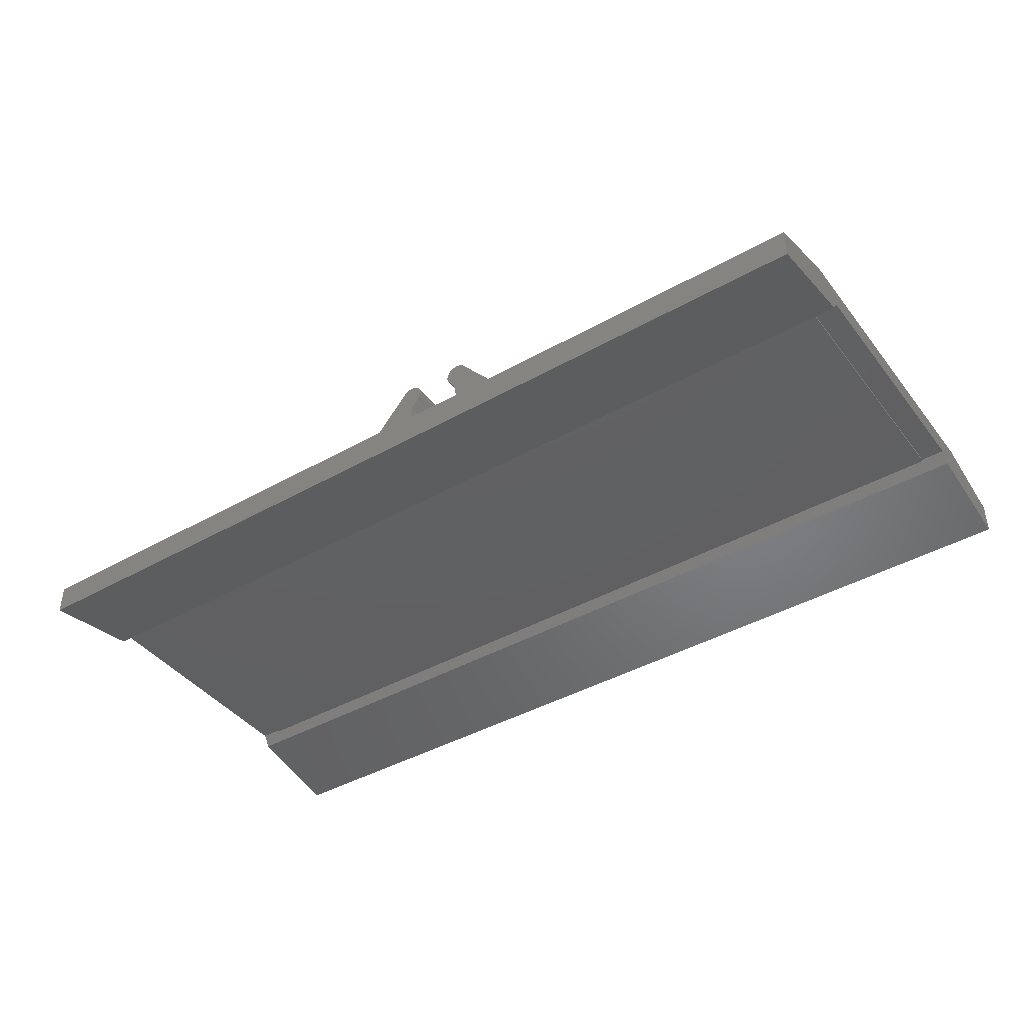
<metadata>
{"format":"stl","ext":"stl","renderer":"f3d","projection":"perspective","resolution":1024,"background":"white","views":[{"elev":-41.8,"azim":-145.7,"up":"+Y"}]}
</metadata>
<code>
# stl→obj: 455 verts, 784 faces
v 0.54 0.2 0.64
v 0.04 0.2 0.64
v 0.04 0.24 0.64
v -0.54 0.2 0.64
v -0.04 0.24 0.64
v -0.04 0.2 0.64
v 0.1472 0.4608 0.64
v 0.1148 0.5148 0.64
v 0.16 0.4 0.64
v 0.1472 0.3392 0.64
v 0.112 0.288 0.64
v -0.112 0.288 0.64
v -0.1472 0.3392 0.64
v -0.16 0.4 0.64
v -0.1472 0.4608 0.64
v -0.1148 0.5148 0.64
v 0.2052 0.6052 0.64
v -0.2052 0.6052 0.64
v 0.04 0.24 0.8
v 0.04 0.2 0.8
v 0.54 0.2 0.8
v -0.04 0.2 0.8
v -0.04 0.24 0.8
v -0.54 0.2 0.8
v -0.1472 0.4608 0.8
v -0.1148 0.5148 0.8
v -0.16 0.4 0.8
v -0.1472 0.3392 0.8
v -0.112 0.288 0.8
v 0.112 0.288 0.8
v 0.1472 0.3392 0.8
v 0.16 0.4 0.8
v 0.1472 0.4608 0.8
v 0.1148 0.5148 0.8
v 0.2052 0.6052 0.8
v -0.2052 0.6052 0.8
v 0.04 0.24 -0.64
v 0.04 0.2 -0.64
v 0.54 0.2 -0.64
v -0.04 0.2 -0.64
v -0.04 0.24 -0.64
v -0.54 0.2 -0.64
v 0.1148 0.5148 -0.64
v 0.1472 0.4608 -0.64
v 0.16 0.4 -0.64
v 0.1472 0.3392 -0.64
v 0.112 0.288 -0.64
v -0.112 0.288 -0.64
v -0.1472 0.3392 -0.64
v -0.16 0.4 -0.64
v -0.1472 0.4608 -0.64
v -0.1148 0.5148 -0.64
v 0.2052 0.6052 -0.64
v -0.2052 0.6052 -0.64
v 0.54 0.2 -0.8
v 0.04 0.2 -0.8
v 0.04 0.24 -0.8
v -0.54 0.2 -0.8
v -0.04 0.24 -0.8
v -0.04 0.2 -0.8
v -0.1148 0.5148 -0.8
v -0.1472 0.4608 -0.8
v -0.16 0.4 -0.8
v -0.1472 0.3392 -0.8
v -0.112 0.288 -0.8
v 0.112 0.288 -0.8
v 0.1472 0.3392 -0.8
v 0.16 0.4 -0.8
v 0.1472 0.4608 -0.8
v 0.1148 0.5148 -0.8
v 0.2052 0.6052 -0.8
v -0.2052 0.6052 -0.8
v -0 0.2 0.64
v 0.01531 0.203 0.64
v 0.02828 0.2117 0.64
v 0.03696 0.2247 0.64
v -0.03696 0.2247 0.64
v -0.02828 0.2117 0.64
v -0.01531 0.203 0.64
v 0.16 0.56 0.64
v 0.096 0.56 0.64
v 0.1009 0.5845 0.64
v 0.1147 0.6053 0.64
v 0.1355 0.6191 0.64
v 0.16 0.624 0.64
v 0.1147 0.5147 0.64
v 0.1009 0.5355 0.64
v 0.1845 0.6191 0.64
v 0.2053 0.6053 0.64
v -0.16 0.624 0.64
v -0.1355 0.6191 0.64
v -0.16 0.56 0.64
v -0.1147 0.6053 0.64
v -0.1009 0.5845 0.64
v -0.096 0.56 0.64
v -0.1009 0.5355 0.64
v -0.1147 0.5147 0.64
v -0.2053 0.6053 0.64
v -0.1845 0.6191 0.64
v -0 0.2 0.8
v -0.01531 0.203 0.8
v -0.02828 0.2117 0.8
v -0.03696 0.2247 0.8
v 0.03696 0.2247 0.8
v 0.02828 0.2117 0.8
v 0.01531 0.203 0.8
v 0.16 0.624 0.8
v 0.1355 0.6191 0.8
v 0.16 0.56 0.8
v 0.1147 0.6053 0.8
v 0.1009 0.5845 0.8
v 0.096 0.56 0.8
v 0.1009 0.5355 0.8
v 0.1147 0.5147 0.8
v 0.2053 0.6053 0.8
v 0.1845 0.6191 0.8
v -0.16 0.56 0.8
v -0.096 0.56 0.8
v -0.1009 0.5845 0.8
v -0.1147 0.6053 0.8
v -0.1355 0.6191 0.8
v -0.16 0.624 0.8
v -0.1147 0.5147 0.8
v -0.1009 0.5355 0.8
v -0.1845 0.6191 0.8
v -0.2053 0.6053 0.8
v -0 0.2 -0.64
v -0.01531 0.203 -0.64
v -0.02828 0.2117 -0.64
v -0.03696 0.2247 -0.64
v 0.03696 0.2247 -0.64
v 0.02828 0.2117 -0.64
v 0.01531 0.203 -0.64
v 0.16 0.624 -0.64
v 0.1355 0.6191 -0.64
v 0.16 0.56 -0.64
v 0.1147 0.6053 -0.64
v 0.1009 0.5845 -0.64
v 0.096 0.56 -0.64
v 0.1009 0.5355 -0.64
v 0.1147 0.5147 -0.64
v 0.2053 0.6053 -0.64
v 0.1845 0.6191 -0.64
v -0.16 0.56 -0.64
v -0.096 0.56 -0.64
v -0.1009 0.5845 -0.64
v -0.1147 0.6053 -0.64
v -0.1355 0.6191 -0.64
v -0.16 0.624 -0.64
v -0.1147 0.5147 -0.64
v -0.1009 0.5355 -0.64
v -0.1845 0.6191 -0.64
v -0.2053 0.6053 -0.64
v -0 0.2 -0.8
v 0.01531 0.203 -0.8
v 0.02828 0.2117 -0.8
v 0.03696 0.2247 -0.8
v -0.03696 0.2247 -0.8
v -0.02828 0.2117 -0.8
v -0.01531 0.203 -0.8
v 0.16 0.56 -0.8
v 0.096 0.56 -0.8
v 0.1009 0.5845 -0.8
v 0.1147 0.6053 -0.8
v 0.1355 0.6191 -0.8
v 0.16 0.624 -0.8
v 0.1147 0.5147 -0.8
v 0.1009 0.5355 -0.8
v 0.1845 0.6191 -0.8
v 0.2053 0.6053 -0.8
v -0.16 0.624 -0.8
v -0.1355 0.6191 -0.8
v -0.16 0.56 -0.8
v -0.1147 0.6053 -0.8
v -0.1009 0.5845 -0.8
v -0.096 0.56 -0.8
v -0.1009 0.5355 -0.8
v -0.1147 0.5147 -0.8
v -0.2053 0.6053 -0.8
v -0.1845 0.6191 -0.8
v 2.4 -0.12 -0.64
v 2.4 -0.12 0.64
v -2.4 -0.12 0.64
v -2.4 -0.12 -0.64
v -2.4 -0.18 -0.68
v 2.4 -0.18 -0.68
v 2.4 -0.18 0.68
v -2.4 -0.18 0.68
v -2.4 -0.28 -1.2
v 2.4 -0.28 -1.2
v 2.4 -0.28 1.2
v -2.4 -0.28 1.2
v -2.4 0 0.8
v -2.4 0 -0.8
v -2.4 -0.12 -1.2
v -2.4 -0.12 1.2
v 2.4 0 -0.8
v 2.4 0 0.8
v 2.4 -0.12 1.2
v 2.4 -0.12 -1.2
v -0.04 0 0.64
v -2.35 0 0.64
v -2.15 0.2 0.64
v 2.15 0.2 0.64
v 2.35 0 0.64
v 0.04 0 0.64
v 2.15 0.2 0.8
v -2.15 0.2 0.8
v -2.35 0 0.8
v 2.35 0 0.8
v -2.15 0.2 -0.64
v -2.35 0 -0.64
v -0.04 0 -0.64
v 0.04 0 -0.64
v 2.35 0 -0.64
v 2.15 0.2 -0.64
v 2.35 0 -0.8
v -2.35 0 -0.8
v -2.15 0.2 -0.8
v 2.15 0.2 -0.8
v -0.1 0.44 -0.08
v 0.1 0.44 -0.08
v 0.75 0 -0.08
v -0.75 0 -0.08
v -0.5 0.55 -0.08
v -0.2 0.624 -0.08
v 0.5 0.55 -0.08
v 0.2 0.624 -0.08
v -0.1 0.44 0.08
v -0.75 0 0.08
v 0.75 0 0.08
v 0.1 0.44 0.08
v -0.5 0.55 0.08
v -0.2 0.624 0.08
v 0.5 0.55 0.08
v 0.2 0.624 0.08
v 0.04 0 0.56
v 0.04 0.2 0.56
v -0.04 0.2 0.56
v -0.04 0 0.56
v -0.04 0.2 -0.56
v 0.04 0.2 -0.56
v -0.04 0 -0.56
v 0.04 0 -0.56
v -1.36 0.16 0
v -1.28 0.16 0
v -1.374 0.16 -0.2263
v -1.43 0.16 -0.1697
v -1.6 0.16 -0.32
v -1.6 0.16 -0.24
v -1.826 0.16 -0.2263
v -1.77 0.16 -0.1697
v -1.92 0.16 -0
v -1.84 0.16 -0
v -1.826 0.16 0.2263
v -1.77 0.16 0.1697
v -1.6 0.16 0.32
v -1.6 0.16 0.24
v -1.374 0.16 0.2263
v -1.43 0.16 0.1697
v -1.28 0 0
v -1.374 0 -0.2263
v -1.6 0 -0.32
v -1.826 0 -0.2263
v -1.92 0 -0
v -1.826 0 0.2263
v -1.6 0 0.32
v -1.374 0 0.2263
v -1.36 0 0
v -1.43 0 -0.1697
v -1.6 0 -0.24
v -1.77 0 -0.1697
v -1.84 0 -0
v -1.77 0 0.1697
v -1.6 0 0.24
v -1.43 0 0.1697
v 1.84 0.16 0
v 1.92 0.16 0
v 1.826 0.16 -0.2263
v 1.77 0.16 -0.1697
v 1.6 0.16 -0.32
v 1.6 0.16 -0.24
v 1.374 0.16 -0.2263
v 1.43 0.16 -0.1697
v 1.28 0.16 -0
v 1.36 0.16 -0
v 1.374 0.16 0.2263
v 1.43 0.16 0.1697
v 1.6 0.16 0.32
v 1.6 0.16 0.24
v 1.826 0.16 0.2263
v 1.77 0.16 0.1697
v 1.92 0 0
v 1.826 0 -0.2263
v 1.6 0 -0.32
v 1.374 0 -0.2263
v 1.28 0 -0
v 1.374 0 0.2263
v 1.6 0 0.32
v 1.826 0 0.2263
v 1.84 0 0
v 1.77 0 -0.1697
v 1.6 0 -0.24
v 1.43 0 -0.1697
v 1.36 0 -0
v 1.43 0 0.1697
v 1.6 0 0.24
v 1.77 0 0.1697
v 2.28 -0.12 0.64
v 2.28 -0.12 -0.64
v -2.28 -0.12 -0.64
v -2.28 -0.12 0.64
v -2.28 -0.13 0.64
v 2.28 -0.13 0.64
v -2.28 -0.13 -0.64
v 2.28 -0.13 -0.64
v -0.5053 -0.13 -0.0984
v -0.4346 -0.13 0.05968
v -0.4678 -0.13 0.05968
v -0.784 -0.13 -0.348
v -0.9254 -0.13 -0.2565
v -0.9254 -0.13 -0.3147
v -0.6342 -0.13 -0.165
v -0.5677 -0.13 -0.165
v -0.08512 -0.13 -0.1234
v -0.5594 -0.13 0.2843
v -0.551 -0.13 0.251
v -0.4678 -0.13 0.251
v -0.1517 -0.13 0.3842
v 0.1395 -0.13 0.3509
v 0.1395 -0.13 0.3842
v -0.1101 -0.13 -0.0984
v -0.2349 -0.13 0.05968
v -0.2848 -0.13 0.05968
v -0.1184 -0.13 -0.165
v -0.06848 -0.13 -0.165
v -0.135 -0.13 0.05968
v -0.185 -0.13 -0.165
v 0.2477 -0.13 0.2261
v 0.1312 -0.13 0.04304
v 0.3808 -0.13 0.1678
v 1.055 -0.13 0.2677
v 1.296 -0.13 0.2926
v 1.188 -0.13 0.4008
v 1.246 -0.13 0.4757
v 1.329 -0.13 0.4008
v 1.329 -0.13 0.4757
v -0.5677 -0.13 -0.2315
v -0.6342 -0.13 -0.2315
v 0.1062 -0.13 -0.348
v -0.1184 -0.13 -0.2315
v -0.185 -0.13 -0.2315
v 0.1062 -0.13 -0.2315
v -2.083 -0.13 0.4238
v -1.679 -0.13 0.5922
v -2.161 -0.13 0.5922
v -1.201 -0.13 -0.4198
v -1.549 -0.13 -0.6059
v -1.198 -0.13 -0.4246
v -1.194 -0.13 -0.429
v -1.189 -0.13 -0.4329
v -1.181 -0.13 -0.4381
v -1.173 -0.13 -0.4424
v -1.162 -0.13 -0.4471
v -1.147 -0.13 -0.4513
v -1.13 -0.13 -0.4544
v -1.111 -0.13 -0.456
v -1.096 -0.13 -0.4562
v 1.096 -0.13 -0.4562
v 1.546 -0.13 -0.6059
v 1.111 -0.13 -0.456
v 1.13 -0.13 -0.4544
v 1.147 -0.13 -0.4513
v 1.162 -0.13 -0.4471
v 1.173 -0.13 -0.4424
v 1.181 -0.13 -0.4381
v 1.189 -0.13 -0.4329
v 1.194 -0.13 -0.429
v 2.161 -0.13 0.5922
v 1.679 -0.13 0.5922
v 1.508 -0.13 0.2291
v 1.596 -0.13 -0.5921
v 1.601 -0.13 -0.5881
v 1.607 -0.13 -0.5834
v 1.582 -0.13 -0.599
v 1.59 -0.13 -0.5955
v -1.55 -0.13 -0.6058
v -1.204 -0.13 -0.4146
v -1.213 -0.13 -0.3964
v -0.2016 -0.13 0.5006
v -0.7757 -0.13 0.4757
v -0.2016 -0.13 0.4757
v -1.955 -0.13 0.1516
v 0.1978 -0.13 0.2261
v 0.9882 -0.13 0.4258
v 0.1978 -0.13 0.2594
v 1.121 -0.13 0.4923
v 0.4182 -0.13 0.4757
v 0.9882 -0.13 0.4757
v 1.201 -0.13 -0.4198
v 1.198 -0.13 -0.4246
v 1.654 -0.13 -0.4923
v 1.62 -0.13 -0.5643
v 1.932 -0.13 0.1025
v -1.62 -0.13 -0.5643
v -1.617 -0.13 -0.5715
v -1.612 -0.13 -0.5779
v -1.607 -0.13 -0.5834
v -0.9005 -0.13 -0.0984
v -0.9005 -0.13 -0.00688
v 1.204 -0.13 -0.4146
v 0.2477 -0.13 -0.323
v 1.443 -0.13 0.09132
v -1.601 -0.13 -0.5881
v -1.596 -0.13 -0.5921
v -1.59 -0.13 -0.5955
v -1.582 -0.13 -0.599
v -1.572 -0.13 -0.6022
v -1.561 -0.13 -0.6045
v 1.55 -0.13 -0.6058
v 1.171 -0.13 0.1678
v 1.396 -0.13 0.2178
v 1.561 -0.13 -0.6045
v 1.572 -0.13 -0.6022
v 1.429 -0.13 0.251
v 1.612 -0.13 -0.5779
v 1.617 -0.13 -0.5715
v 2.085 -0.13 0.4288
v -0.6675 -0.13 0.05968
v -0.784 -0.13 -0.2315
v -0.8256 -0.13 -0.1234
v -0.784 -0.13 -0.165
v -0.2848 -0.13 0.251
v -0.2598 -0.13 0.3842
v -0.4595 -0.13 0.2843
v -0.4346 -0.13 0.251
v -0.2349 -0.13 0.251
v -0.2016 -0.13 0.3842
v 0.1229 -0.13 0.2261
v -0.1517 -0.13 0.4258
v -0.2016 -0.13 0.4258
v -0.7757 -0.13 0.4258
v -1.35 -0.13 0.4757
v -1.35 -0.13 0.4258
v -0.135 -0.13 0.251
v -0.1517 -0.13 0.4757
v -0.6758 -0.13 0.1096
v 0.1229 -0.13 0.2594
v 0.1978 -0.13 0.3509
v 0.9466 -0.13 0.2261
v -0.1517 -0.13 0.5006
v 0.4182 -0.13 0.4258
v 1.155 -0.13 0.5256
v 0.2477 -0.13 -0.2565
v -1.556 -0.13 0.3318
f 1 2 3
f 4 5 6
f 1 7 8
f 1 9 7
f 1 10 9
f 1 11 10
f 1 3 11
f 4 12 5
f 4 13 12
f 4 14 13
f 4 15 14
f 4 16 15
f 8 17 1
f 18 16 4
f 19 20 21
f 22 23 24
f 24 25 26
f 24 27 25
f 24 28 27
f 24 29 28
f 24 23 29
f 21 30 19
f 21 31 30
f 21 32 31
f 21 33 32
f 21 34 33
f 21 35 34
f 24 26 36
f 37 38 39
f 40 41 42
f 43 44 39
f 44 45 39
f 45 46 39
f 46 47 39
f 47 37 39
f 41 48 42
f 48 49 42
f 49 50 42
f 50 51 42
f 51 52 42
f 39 53 43
f 42 52 54
f 55 56 57
f 58 59 60
f 61 62 58
f 62 63 58
f 63 64 58
f 64 65 58
f 65 59 58
f 57 66 55
f 66 67 55
f 67 68 55
f 68 69 55
f 69 70 55
f 70 71 55
f 72 61 58
f 2 73 74
f 2 74 75
f 2 75 76
f 2 76 3
f 6 5 77
f 6 77 78
f 6 78 79
f 6 79 73
f 80 81 82
f 80 82 83
f 80 83 84
f 80 84 85
f 86 87 80
f 87 81 80
f 80 85 88
f 80 88 89
f 90 91 92
f 91 93 92
f 93 94 92
f 94 95 92
f 92 95 96
f 92 96 97
f 98 99 92
f 99 90 92
f 100 101 22
f 101 102 22
f 102 103 22
f 103 23 22
f 19 104 20
f 104 105 20
f 105 106 20
f 106 100 20
f 107 108 109
f 108 110 109
f 110 111 109
f 111 112 109
f 109 112 113
f 109 113 114
f 115 116 109
f 116 107 109
f 117 118 119
f 117 119 120
f 117 120 121
f 117 121 122
f 123 124 117
f 124 118 117
f 117 122 125
f 117 125 126
f 127 128 40
f 128 129 40
f 129 130 40
f 130 41 40
f 37 131 38
f 131 132 38
f 132 133 38
f 133 127 38
f 134 135 136
f 135 137 136
f 137 138 136
f 138 139 136
f 136 139 140
f 136 140 141
f 142 143 136
f 143 134 136
f 144 145 146
f 144 146 147
f 144 147 148
f 144 148 149
f 150 151 144
f 151 145 144
f 144 149 152
f 144 152 153
f 56 154 155
f 56 155 156
f 56 156 157
f 56 157 57
f 60 59 158
f 60 158 159
f 60 159 160
f 60 160 154
f 161 162 163
f 161 163 164
f 161 164 165
f 161 165 166
f 167 168 161
f 168 162 161
f 161 166 169
f 161 169 170
f 171 172 173
f 172 174 173
f 174 175 173
f 175 176 173
f 173 176 177
f 173 177 178
f 179 180 173
f 180 171 173
f 181 182 183
f 181 183 184
f 184 185 186
f 184 186 181
f 182 187 188
f 182 188 183
f 189 190 186
f 189 186 185
f 188 187 191
f 188 191 192
f 193 194 195
f 193 195 196
f 197 198 199
f 197 199 200
f 201 202 203
f 201 203 6
f 2 204 205
f 2 205 206
f 207 208 209
f 207 209 210
f 34 8 7
f 34 7 33
f 33 7 9
f 33 9 32
f 32 9 10
f 32 10 31
f 31 10 11
f 31 11 30
f 30 11 3
f 30 3 19
f 26 25 15
f 26 15 16
f 25 27 14
f 25 14 15
f 27 28 13
f 27 13 14
f 28 29 12
f 28 12 13
f 29 23 5
f 29 5 12
f 40 211 212
f 40 212 213
f 214 215 216
f 214 216 38
f 217 218 219
f 217 219 220
f 69 44 43
f 69 43 70
f 68 45 44
f 68 44 69
f 67 46 45
f 67 45 68
f 66 47 46
f 66 46 67
f 57 37 47
f 57 47 66
f 52 51 62
f 52 62 61
f 51 50 63
f 51 63 62
f 50 49 64
f 50 64 63
f 49 48 65
f 49 65 64
f 48 41 59
f 48 59 65
f 221 222 223
f 221 223 224
f 225 226 221
f 225 221 224
f 227 223 222
f 227 222 228
f 229 230 231
f 229 231 232
f 233 230 229
f 233 229 234
f 235 236 232
f 235 232 231
f 200 181 186
f 200 186 190
f 184 195 189
f 184 189 185
f 196 183 188
f 196 188 192
f 182 199 191
f 182 191 187
f 198 197 194
f 198 194 193
f 195 194 197
f 195 197 200
f 199 198 193
f 199 193 196
f 2 206 237
f 2 237 238
f 239 240 201
f 239 201 6
f 238 237 240
f 238 240 239
f 6 2 238
f 6 238 239
f 5 23 103
f 5 103 77
f 77 103 102
f 77 102 78
f 78 102 101
f 78 101 79
f 79 101 100
f 79 100 73
f 73 100 106
f 73 106 74
f 74 106 105
f 74 105 75
f 75 105 104
f 75 104 76
f 76 104 19
f 76 19 3
f 81 112 111
f 81 111 82
f 82 111 110
f 82 110 83
f 83 110 108
f 83 108 84
f 84 108 107
f 84 107 85
f 86 114 113
f 86 113 87
f 87 113 112
f 87 112 81
f 85 107 116
f 85 116 88
f 88 116 115
f 88 115 89
f 90 122 121
f 90 121 91
f 91 121 120
f 91 120 93
f 93 120 119
f 93 119 94
f 94 119 118
f 94 118 95
f 95 118 124
f 95 124 96
f 96 124 123
f 96 123 97
f 98 126 125
f 98 125 99
f 99 125 122
f 99 122 90
f 209 208 203
f 209 203 202
f 205 204 207
f 205 207 210
f 24 4 203
f 24 203 208
f 207 204 1
f 207 1 21
f 21 1 17
f 21 17 35
f 36 18 4
f 36 4 24
f 241 242 38
f 241 38 40
f 241 243 244
f 241 244 242
f 40 213 243
f 40 243 241
f 242 244 214
f 242 214 38
f 59 41 130
f 59 130 158
f 158 130 129
f 158 129 159
f 159 129 128
f 159 128 160
f 160 128 127
f 160 127 154
f 154 127 133
f 154 133 155
f 155 133 132
f 155 132 156
f 156 132 131
f 156 131 157
f 157 131 37
f 157 37 57
f 162 139 138
f 162 138 163
f 163 138 137
f 163 137 164
f 164 137 135
f 164 135 165
f 165 135 134
f 165 134 166
f 167 141 140
f 167 140 168
f 168 140 139
f 168 139 162
f 166 134 143
f 166 143 169
f 169 143 142
f 169 142 170
f 171 149 148
f 171 148 172
f 172 148 147
f 172 147 174
f 174 147 146
f 174 146 175
f 175 146 145
f 175 145 176
f 176 145 151
f 176 151 177
f 177 151 150
f 177 150 178
f 179 153 152
f 179 152 180
f 180 152 149
f 180 149 171
f 212 211 219
f 212 219 218
f 217 220 216
f 217 216 215
f 42 58 219
f 42 219 211
f 216 220 55
f 216 55 39
f 39 55 71
f 39 71 53
f 54 72 58
f 54 58 42
f 233 225 224
f 233 224 230
f 231 223 227
f 231 227 235
f 234 226 225
f 234 225 233
f 235 227 228
f 235 228 236
f 229 221 226
f 229 226 234
f 236 228 222
f 236 222 232
f 232 222 221
f 232 221 229
f 245 246 247
f 245 247 248
f 248 247 249
f 248 249 250
f 250 249 251
f 250 251 252
f 252 251 253
f 252 253 254
f 254 253 255
f 254 255 256
f 256 255 257
f 256 257 258
f 258 257 259
f 258 259 260
f 260 259 246
f 260 246 245
f 246 261 262
f 246 262 247
f 247 262 263
f 247 263 249
f 249 263 264
f 249 264 251
f 251 264 265
f 251 265 253
f 253 265 266
f 253 266 255
f 255 266 267
f 255 267 257
f 257 267 268
f 257 268 259
f 259 268 261
f 259 261 246
f 269 245 248
f 269 248 270
f 270 248 250
f 270 250 271
f 271 250 252
f 271 252 272
f 272 252 254
f 272 254 273
f 273 254 256
f 273 256 274
f 274 256 258
f 274 258 275
f 275 258 260
f 275 260 276
f 276 260 245
f 276 245 269
f 277 278 279
f 277 279 280
f 280 279 281
f 280 281 282
f 282 281 283
f 282 283 284
f 284 283 285
f 284 285 286
f 286 285 287
f 286 287 288
f 288 287 289
f 288 289 290
f 290 289 291
f 290 291 292
f 292 291 278
f 292 278 277
f 278 293 294
f 278 294 279
f 279 294 295
f 279 295 281
f 281 295 296
f 281 296 283
f 283 296 297
f 283 297 285
f 285 297 298
f 285 298 287
f 287 298 299
f 287 299 289
f 289 299 300
f 289 300 291
f 291 300 293
f 291 293 278
f 301 277 280
f 301 280 302
f 302 280 282
f 302 282 303
f 303 282 284
f 303 284 304
f 304 284 286
f 304 286 305
f 305 286 288
f 305 288 306
f 306 288 290
f 306 290 307
f 307 290 292
f 307 292 308
f 308 292 277
f 308 277 301
f 189 195 200
f 189 200 190
f 191 199 196
f 191 196 192
f 309 310 311
f 309 311 312
f 313 314 309
f 313 309 312
f 315 313 312
f 315 312 311
f 316 315 311
f 316 311 310
f 314 316 310
f 314 310 309
f 317 318 319
f 320 321 322
f 323 324 325
f 326 327 328
f 329 330 331
f 332 333 334
f 325 335 336
f 332 337 333
f 325 338 335
f 325 324 338
f 339 340 341
f 342 343 344
f 345 346 347
f 320 348 349
f 350 351 352
f 350 353 351
f 354 355 356
f 357 358 359
f 359 358 360
f 360 358 361
f 361 358 362
f 362 358 363
f 363 358 364
f 364 358 365
f 365 358 366
f 366 358 367
f 368 367 358
f 369 370 371
f 371 370 372
f 372 370 373
f 373 370 374
f 374 370 375
f 375 370 376
f 376 370 377
f 377 370 378
f 379 380 381
f 382 383 384
f 385 386 382
f 387 388 389
f 390 391 392
f 368 320 322
f 359 388 357
f 354 315 393
f 321 366 367
f 394 395 396
f 368 350 320
f 397 398 399
f 400 368 401
f 355 313 356
f 402 403 316
f 316 404 402
f 315 405 393
f 315 406 405
f 375 368 374
f 315 407 406
f 315 408 407
f 364 409 410
f 411 412 350
f 413 412 411
f 315 414 408
f 315 415 414
f 315 416 415
f 325 332 317
f 315 417 416
f 315 418 417
f 315 419 418
f 316 420 370
f 421 422 343
f 316 423 420
f 316 424 423
f 381 425 422
f 316 385 424
f 316 386 385
f 380 347 346
f 316 382 386
f 316 383 382
f 316 384 383
f 316 426 384
f 316 427 426
f 379 314 380
f 314 379 428
f 316 403 427
f 317 319 429
f 317 429 409
f 430 321 320
f 430 320 349
f 349 348 324
f 349 324 323
f 424 385 403
f 424 403 423
f 317 332 334
f 317 334 318
f 323 325 431
f 323 431 432
f 433 434 435
f 433 435 436
f 328 436 435
f 328 435 326
f 434 433 437
f 434 437 438
f 439 337 332
f 439 332 394
f 438 329 440
f 438 440 441
f 442 391 443
f 442 443 444
f 325 336 340
f 325 340 339
f 445 329 438
f 445 438 437
f 384 426 427
f 384 427 403
f 392 441 440
f 392 440 446
f 403 370 420
f 403 420 423
f 410 409 429
f 410 429 447
f 327 326 447
f 327 447 429
f 439 448 445
f 439 445 337
f 330 329 445
f 330 445 448
f 396 449 330
f 396 330 448
f 333 437 433
f 333 433 334
f 421 450 339
f 421 339 341
f 328 319 318
f 328 318 436
f 342 450 421
f 342 421 343
f 392 446 451
f 392 451 390
f 398 452 395
f 398 395 399
f 335 338 352
f 335 352 351
f 422 425 453
f 422 453 397
f 352 348 320
f 352 320 350
f 454 353 350
f 454 350 412
f 389 405 419
f 389 419 387
f 419 405 417
f 419 417 418
f 406 414 415
f 406 415 405
f 417 405 415
f 417 415 416
f 408 414 406
f 408 406 407
f 358 357 388
f 358 388 387
f 369 368 358
f 369 358 370
f 403 401 378
f 403 378 370
f 402 400 401
f 402 401 403
f 404 411 400
f 404 400 402
f 385 382 384
f 385 384 403
f 446 440 452
f 446 452 398
f 441 392 391
f 441 391 442
f 405 389 455
f 405 455 393
f 393 455 355
f 393 355 354
f 411 404 428
f 411 428 413
f 379 381 413
f 379 413 428
f 445 437 333
f 445 333 337
f 433 436 318
f 433 318 334
f 352 338 324
f 352 324 348
f 319 328 327
f 319 327 429
f 443 391 390
f 443 390 355
f 441 442 434
f 441 434 438
f 394 396 448
f 394 448 439
f 353 336 335
f 353 335 351
f 349 323 432
f 349 432 430
f 455 444 443
f 455 443 355
f 399 395 344
f 399 344 397
f 313 315 354
f 313 354 356
f 442 410 447
f 442 447 326
f 380 453 345
f 380 345 347
f 336 421 341
f 336 341 340
f 346 345 453
f 346 453 425
f 375 376 377
f 375 377 378
f 363 364 361
f 363 361 362
f 365 366 321
f 365 321 431
f 322 321 367
f 322 367 368
f 373 374 371
f 373 371 372
f 455 389 442
f 455 442 444
f 344 339 450
f 344 450 342
f 400 411 350
f 400 350 368
f 446 398 397
f 446 397 453
f 359 360 361
f 359 361 364
f 369 371 374
f 369 374 368
f 440 329 331
f 440 331 452
f 430 432 431
f 430 431 321
f 359 442 389
f 359 389 388
f 449 452 331
f 449 331 330
f 434 442 326
f 434 326 435
f 359 364 410
f 359 410 442
f 375 378 401
f 375 401 368
f 336 353 454
f 336 454 421
f 380 355 390
f 380 390 451
f 396 395 452
f 396 452 449
f 409 364 365
f 409 365 431
f 431 325 317
f 431 317 409
f 413 381 422
f 413 422 412
f 325 339 394
f 325 394 332
f 344 395 394
f 344 394 339
f 419 315 358
f 419 358 387
f 358 315 316
f 358 316 370
f 344 343 422
f 344 422 397
f 454 412 422
f 454 422 421
f 346 425 381
f 346 381 380
f 446 453 380
f 446 380 451
f 313 355 380
f 313 380 314
f 314 428 404
f 314 404 316

</code>
